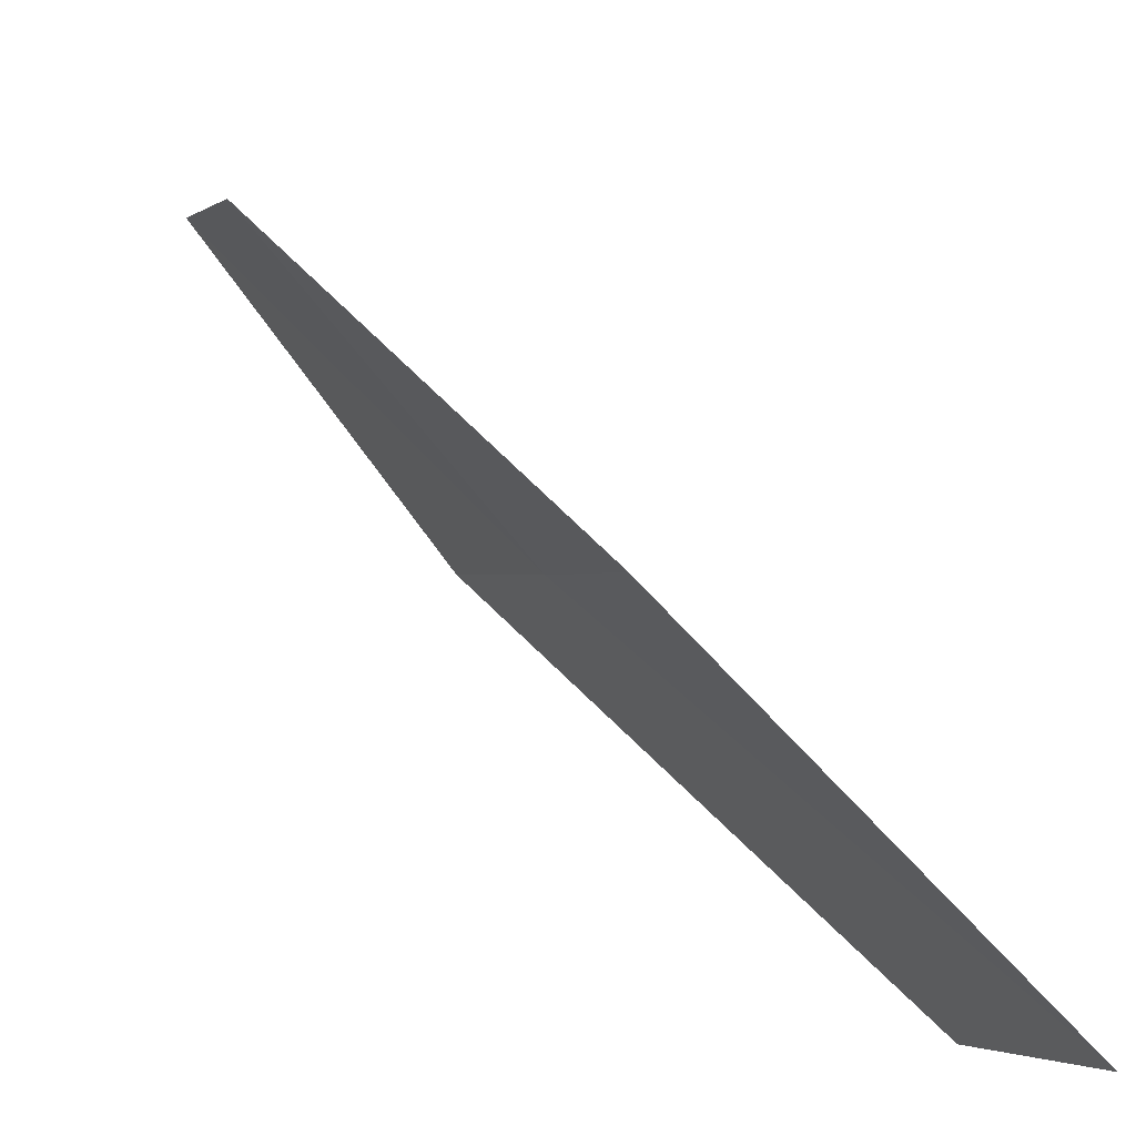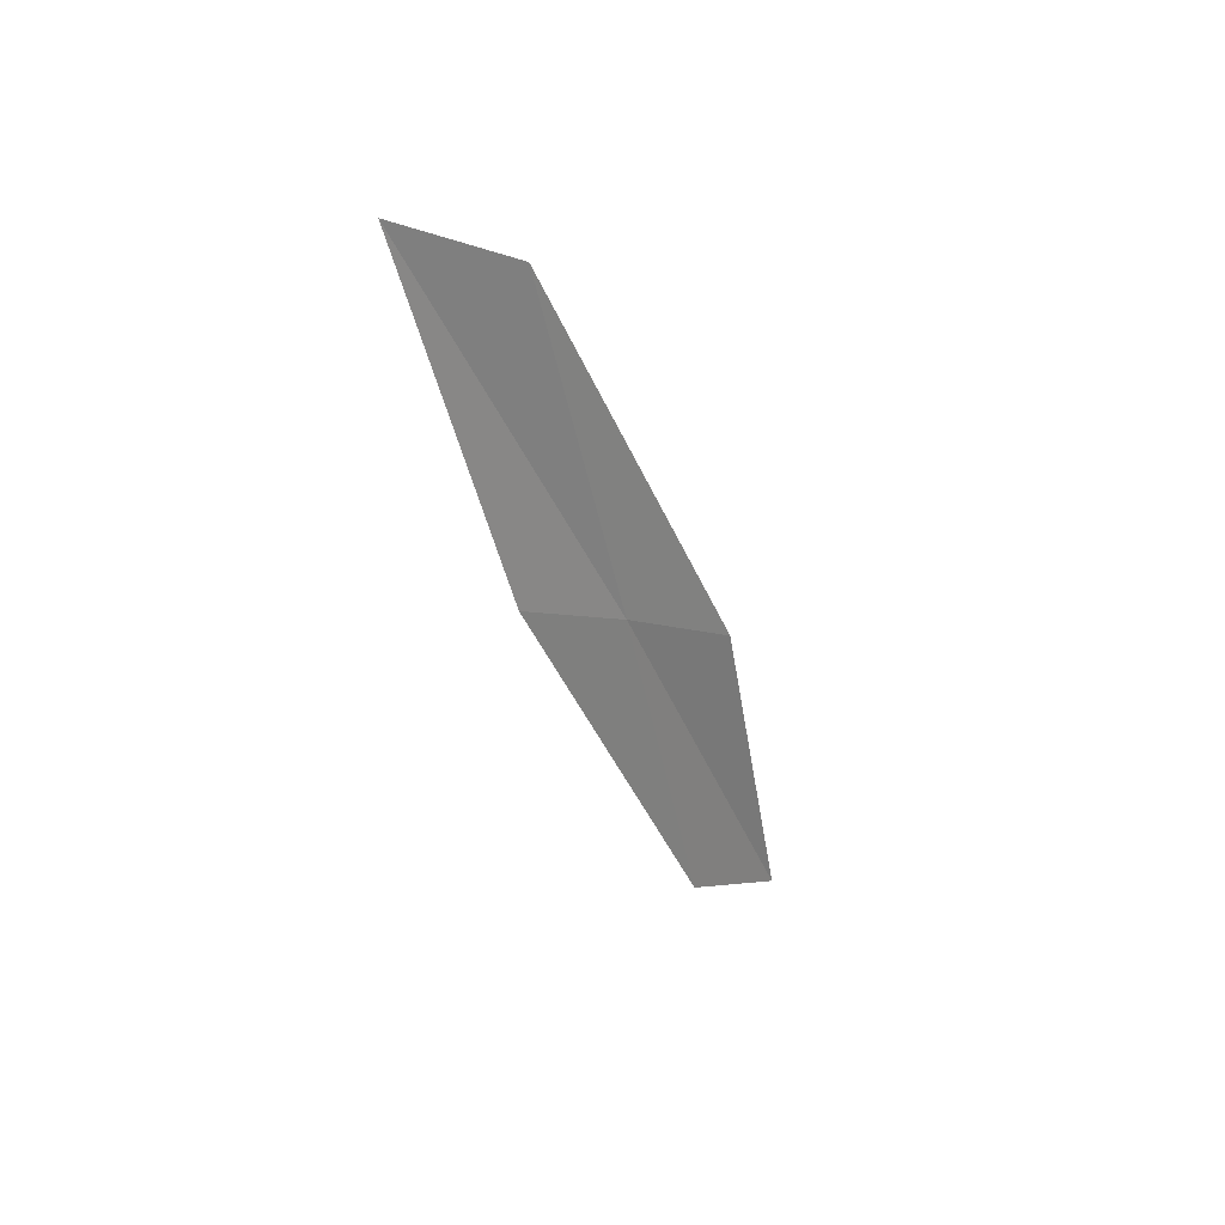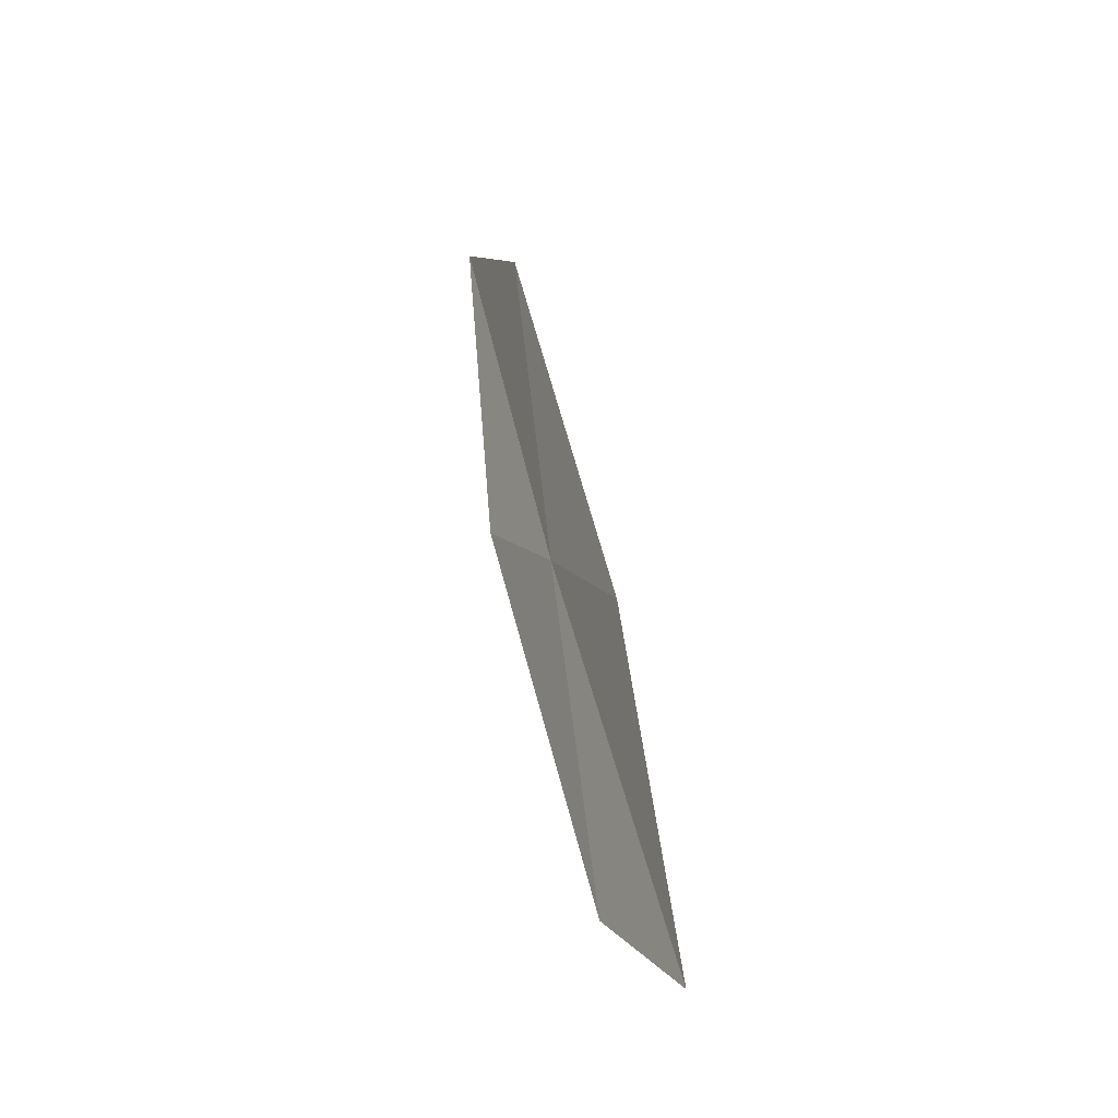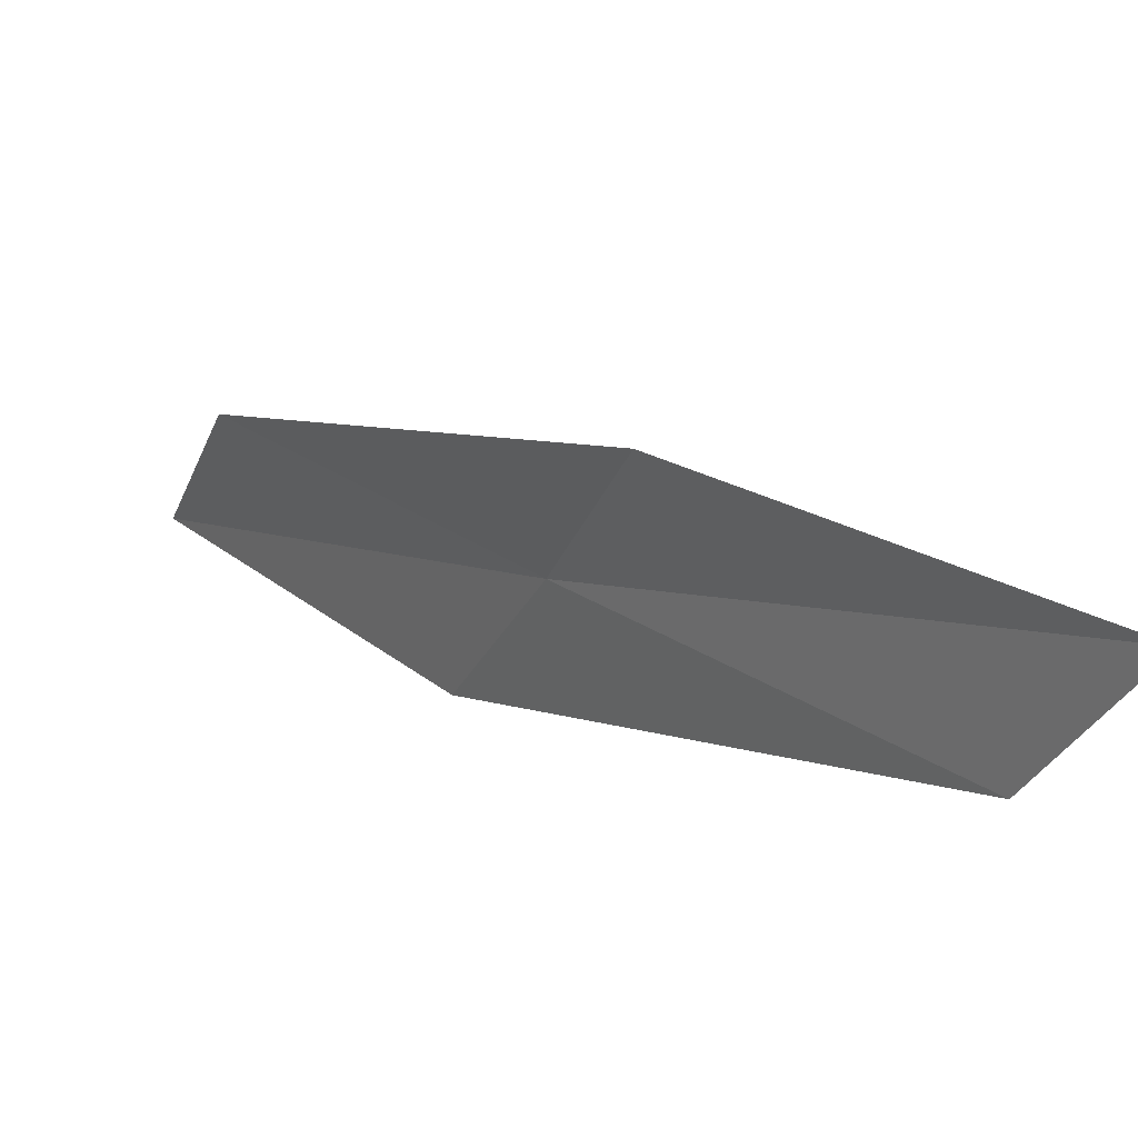
<metadata>
{"format":"obj","ext":"obj","renderer":"f3d","projection":"perspective","resolution":1024,"background":"white","views":[{"elev":68.4,"azim":-32.6,"up":"+Y"},{"elev":31.4,"azim":-140.9,"up":"+Z"},{"elev":-17.6,"azim":-34.1,"up":"+Z"},{"elev":39.6,"azim":-35.4,"up":"+Y"}]}
</metadata>
<code>
v -22.93 29.86 25.72
v -23.04 29.04 25.27
v -22.81 30.47 27.95
v -22.66 31.29 28.38
v -22.86 30.65 26.13
v -23.04 28.49 23.12
v -23 29.28 23.54
f 1 3 2
f 1 4 3
f 1 5 4
f 1 2 6
f 1 6 7
f 1 7 5

</code>
